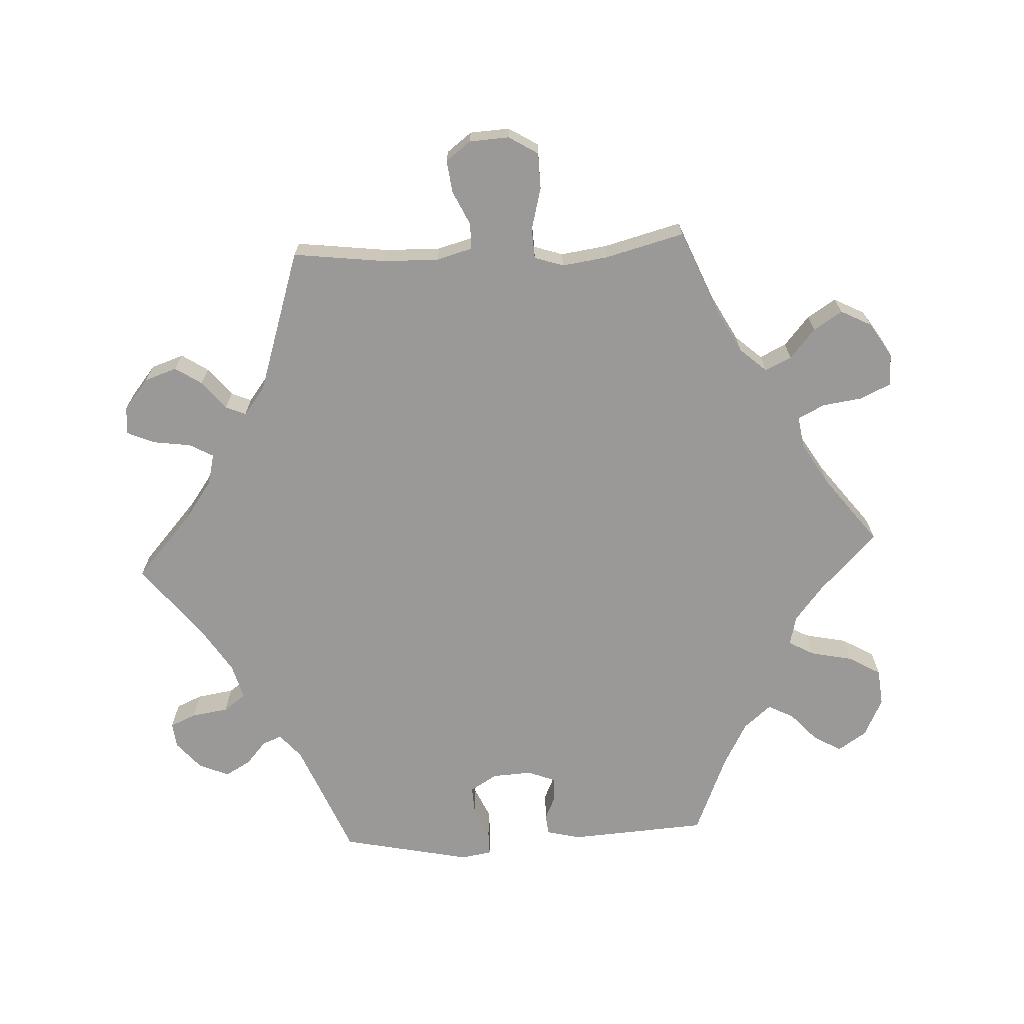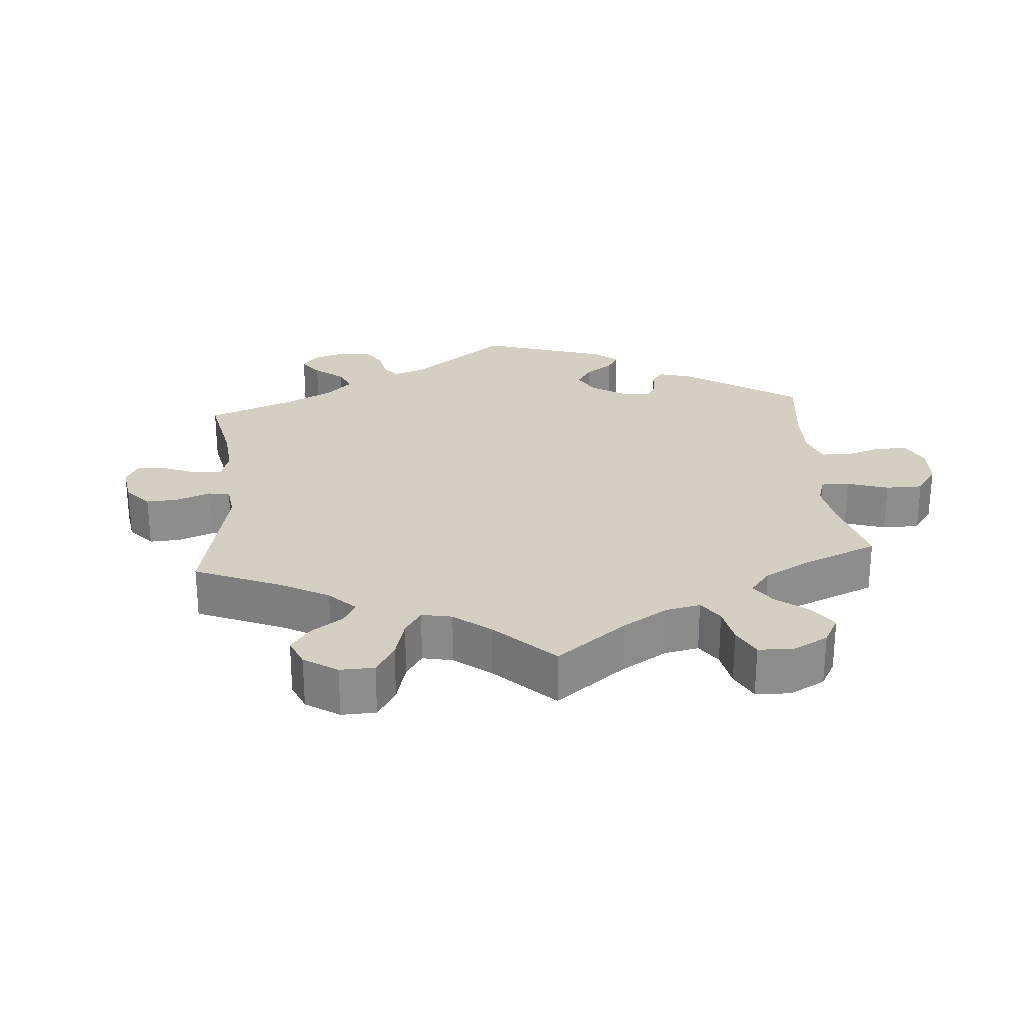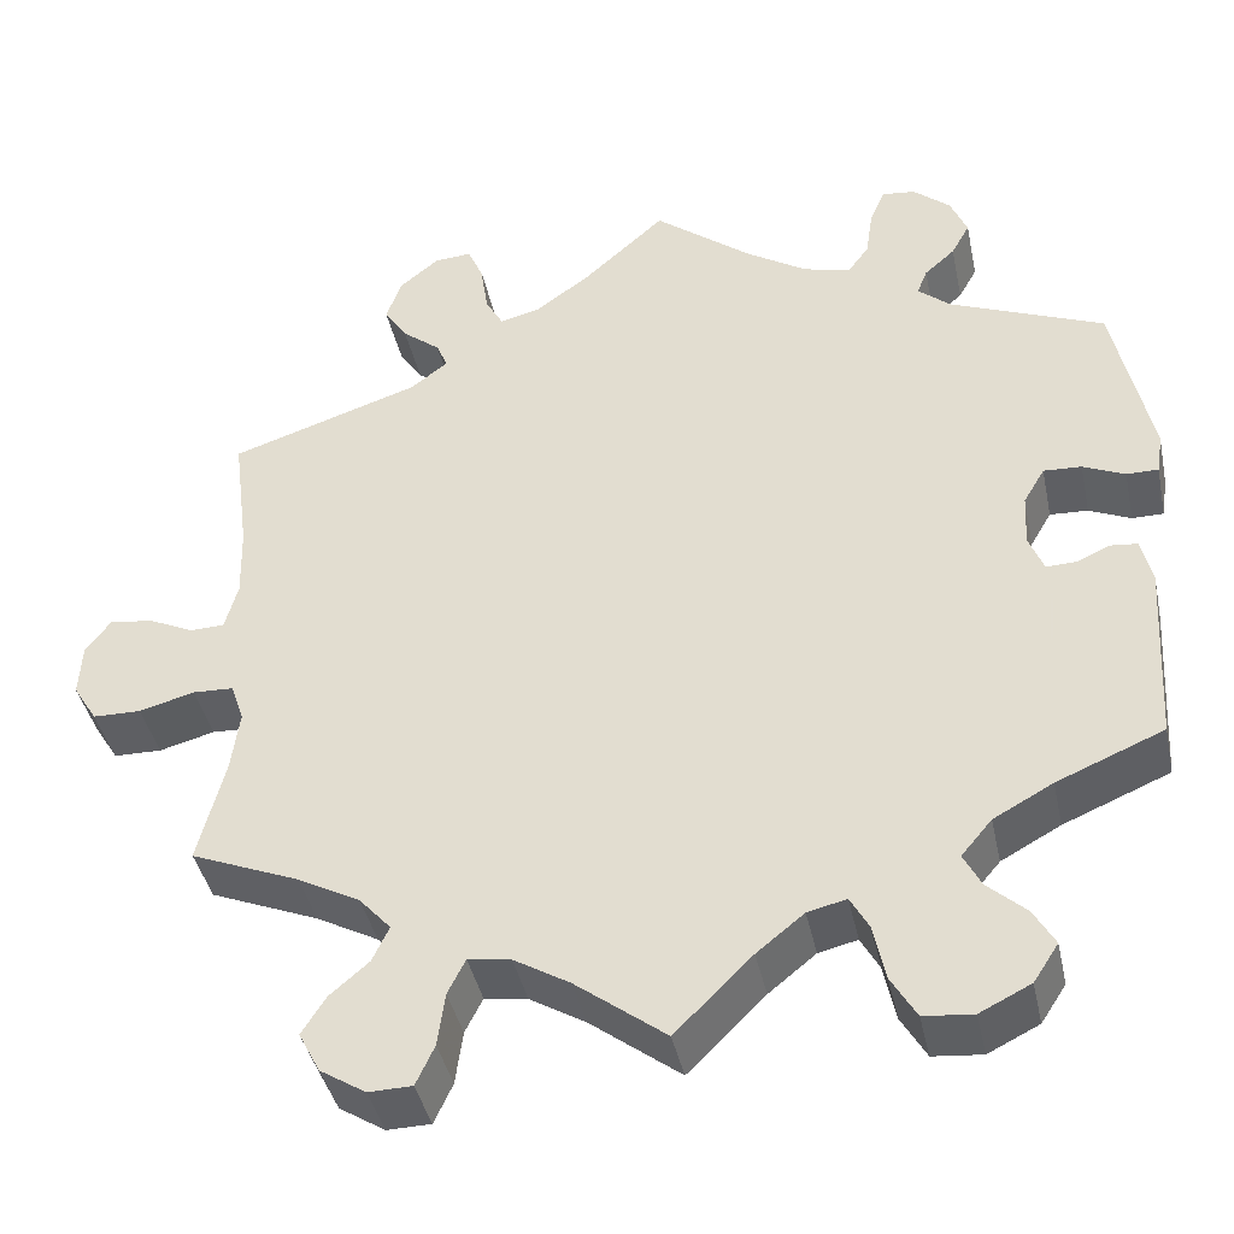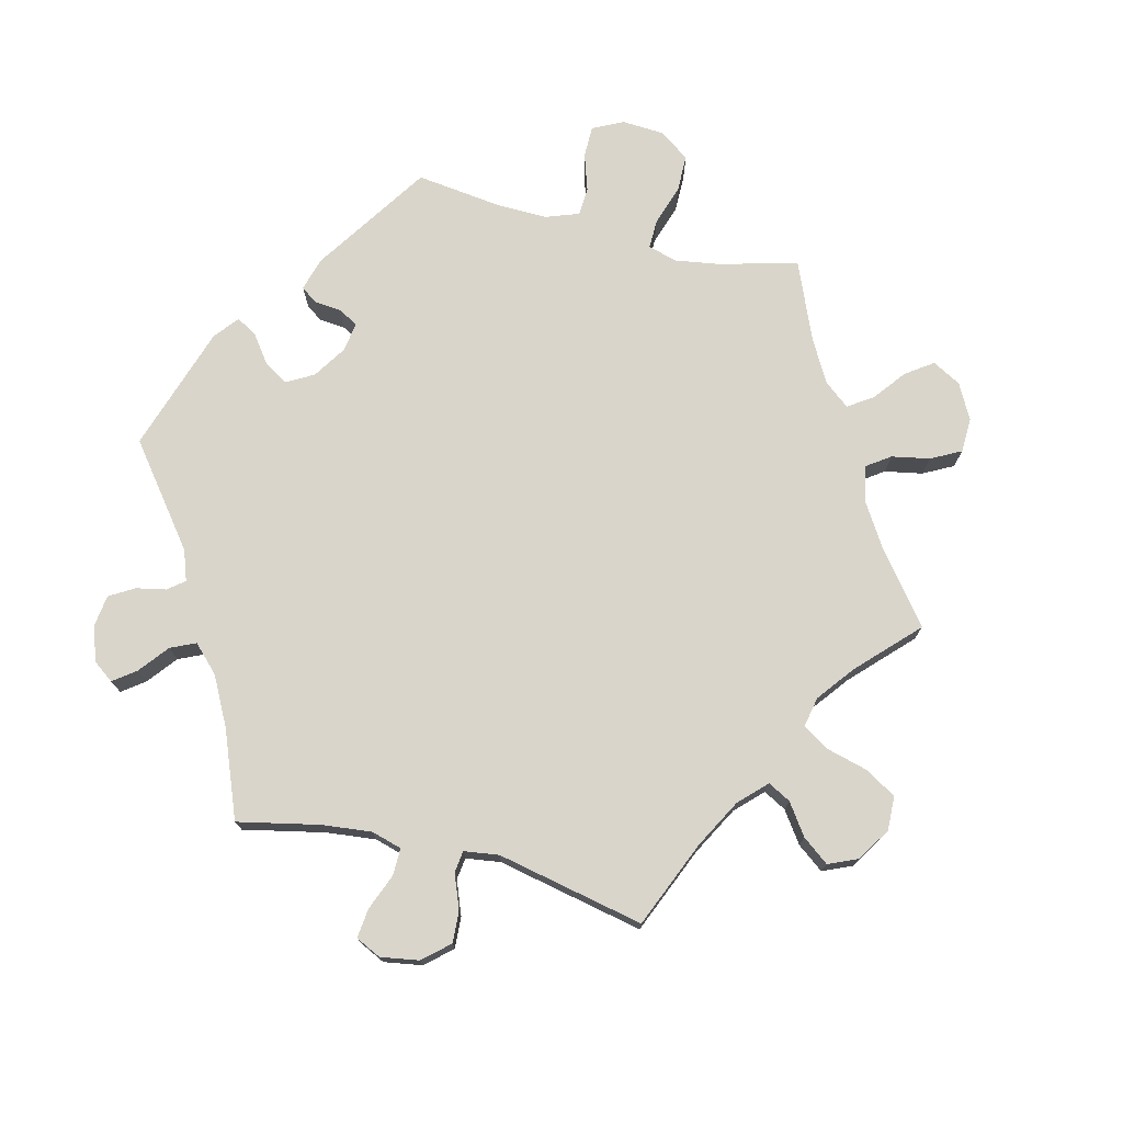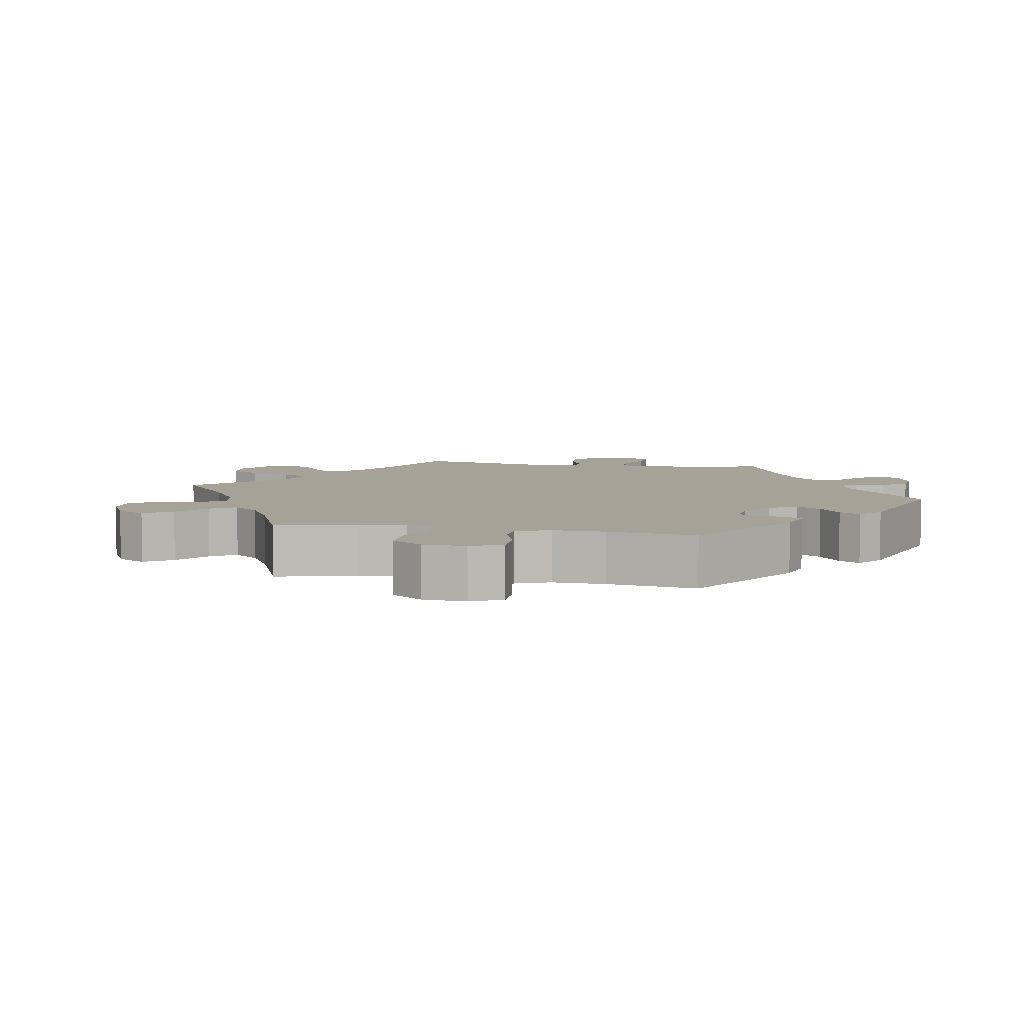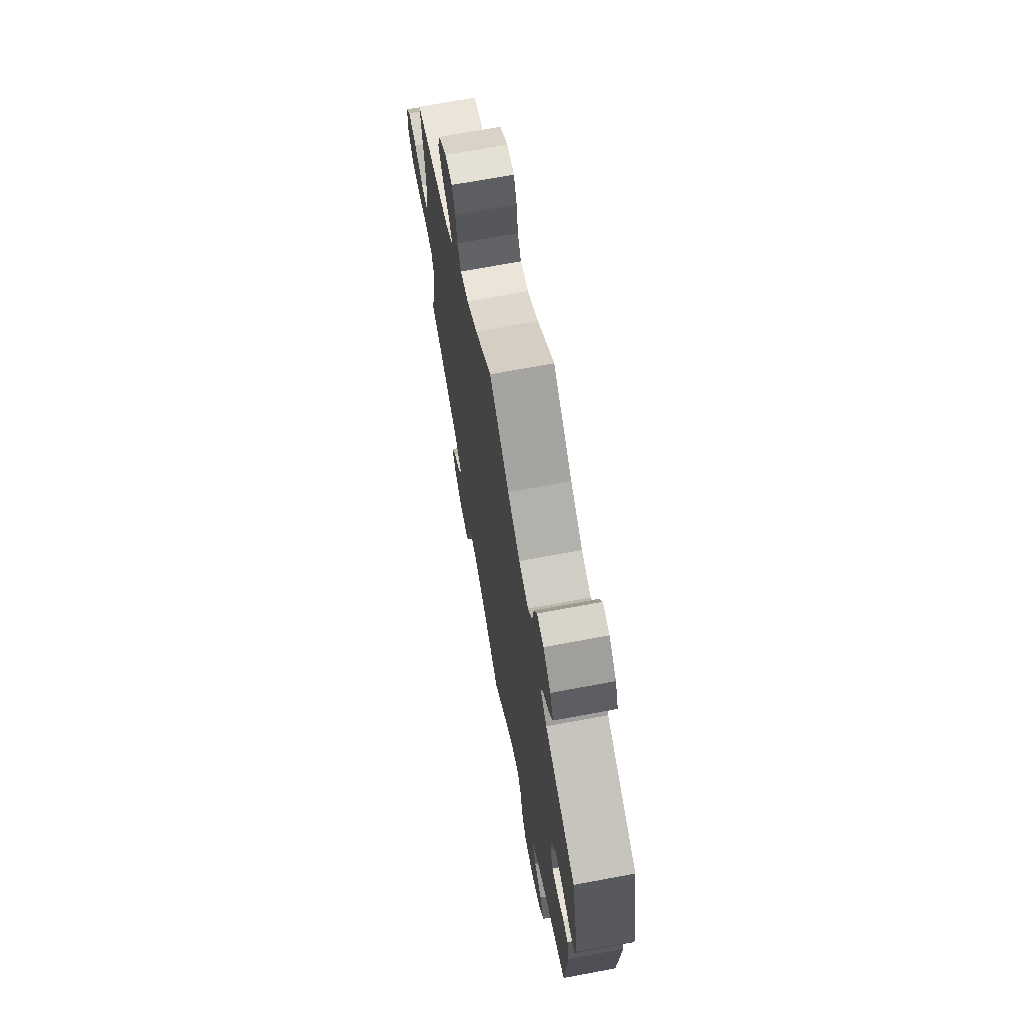
<metadata>
{"format":"obj","ext":"obj","renderer":"f3d","projection":"perspective","resolution":1024,"background":"white","views":[{"elev":-69.1,"azim":93.1,"up":"+Y"},{"elev":25.9,"azim":115.3,"up":"+Y"},{"elev":-41.1,"azim":-168.0,"up":"+Z"},{"elev":74.4,"azim":43.9,"up":"+Y"},{"elev":6.5,"azim":-139.3,"up":"+Y"},{"elev":69.3,"azim":-100.6,"up":"+Z"}]}
</metadata>
<code>
v 0.484 0.07 0.156
v 0.482 0.07 0.077
v 0.496 0.07 0.026
v 0.533 0.07 0.025
v 0.582 0.07 0.048
v 0.629 0.07 0.054
v 0.656 0.07 0.018
v 0.659 0.07 -0.039
v 0.633 0.07 -0.081
v 0.581 0.07 -0.082
v 0.521 0.07 -0.066
v 0.477 0.07 -0.068
v 0.463 0.07 -0.11
v 0.472 0.07 -0.176
v 0.501 0.07 -0.289
v 0.384 0.07 -0.337
v 0.317 0.07 -0.373
v 0.283 0.07 -0.411
v 0.301 0.07 -0.449
v 0.343 0.07 -0.485
v 0.369 0.07 -0.526
v 0.346 0.07 -0.57
v 0.297 0.07 -0.601
v 0.25 0.07 -0.6
v 0.23 0.07 -0.557
v 0.222 0.07 -0.499
v 0.203 0.07 -0.461
v 0.157 0.07 -0.468
v 0.097 0.07 -0.504
v 0 0.07 -0.578
v -0.083 0.07 -0.496
v -0.134 0.07 -0.455
v -0.176 0.07 -0.445
v -0.196 0.07 -0.481
v -0.209 0.07 -0.542
v -0.236 0.07 -0.588
v -0.289 0.07 -0.593
v -0.344 0.07 -0.566
v -0.371 0.07 -0.525
v -0.348 0.07 -0.485
v -0.307 0.07 -0.448
v -0.288 0.07 -0.411
v -0.321 0.07 -0.372
v -0.385 0.07 -0.337
v -0.5 0.07 -0.289
v -0.512 0.07 -0.091
v -0.5 0.07 -0.042
v -0.471 0.07 -0.039
v -0.436 0.07 -0.055
v -0.403 0.07 -0.056
v -0.387 0.07 -0.016
v -0.39 0.07 0.041
v -0.413 0.07 0.08
v -0.454 0.07 0.078
v -0.499 0.07 0.058
v -0.533 0.07 0.058
v -0.54 0.07 0.102
v -0.5 0.07 0.289
v -0.334 0.07 0.357
v -0.299 0.07 0.387
v -0.31 0.07 0.415
v -0.343 0.07 0.444
v -0.363 0.07 0.48
v -0.345 0.07 0.523
v -0.305 0.07 0.557
v -0.269 0.07 0.561
v -0.253 0.07 0.524
v -0.245 0.07 0.471
v -0.222 0.07 0.439
v -0.171 0.07 0.453
v -0.105 0.07 0.495
v 0 0.07 0.578
v 0.089 0.07 0.498
v 0.147 0.07 0.456
v 0.191 0.07 0.445
v 0.21 0.07 0.479
v 0.218 0.07 0.534
v 0.235 0.07 0.573
v 0.275 0.07 0.57
v 0.318 0.07 0.535
v 0.334 0.07 0.488
v 0.309 0.07 0.45
v 0.268 0.07 0.417
v 0.256 0.07 0.388
v 0.296 0.07 0.357
v 0.501 0.07 0.29
v 0.484 0 0.156
v 0.482 0 0.077
v 0.496 0 0.026
v 0.533 0 0.025
v 0.582 0 0.048
v 0.629 0 0.054
v 0.656 0 0.018
v 0.659 0 -0.039
v 0.633 0 -0.081
v 0.581 0 -0.082
v 0.521 0 -0.066
v 0.477 0 -0.068
v 0.463 0 -0.11
v 0.472 0 -0.176
v 0.501 0 -0.289
v 0.384 0 -0.337
v 0.317 0 -0.373
v 0.283 0 -0.411
v 0.301 0 -0.449
v 0.343 0 -0.485
v 0.369 0 -0.526
v 0.346 0 -0.57
v 0.297 0 -0.601
v 0.25 0 -0.6
v 0.23 0 -0.557
v 0.222 0 -0.499
v 0.203 0 -0.461
v 0.157 0 -0.468
v 0.097 0 -0.504
v 0 0 -0.578
v -0.083 0 -0.496
v -0.134 0 -0.455
v -0.176 0 -0.445
v -0.196 0 -0.481
v -0.209 0 -0.542
v -0.236 0 -0.588
v -0.289 0 -0.593
v -0.344 0 -0.566
v -0.371 0 -0.525
v -0.348 0 -0.485
v -0.307 0 -0.448
v -0.288 0 -0.411
v -0.321 0 -0.372
v -0.385 0 -0.337
v -0.5 0 -0.289
v -0.512 0 -0.091
v -0.5 0 -0.042
v -0.471 0 -0.039
v -0.436 0 -0.055
v -0.403 0 -0.056
v -0.387 0 -0.016
v -0.39 0 0.041
v -0.413 0 0.08
v -0.454 0 0.078
v -0.499 0 0.058
v -0.533 0 0.058
v -0.54 0 0.102
v -0.5 0 0.289
v -0.334 0 0.357
v -0.299 0 0.387
v -0.31 0 0.415
v -0.343 0 0.444
v -0.363 0 0.48
v -0.345 0 0.523
v -0.305 0 0.557
v -0.269 0 0.561
v -0.253 0 0.524
v -0.245 0 0.471
v -0.222 0 0.439
v -0.171 0 0.453
v -0.105 0 0.495
v 0 0 0.578
v 0.089 0 0.498
v 0.147 0 0.456
v 0.191 0 0.445
v 0.21 0 0.479
v 0.218 0 0.534
v 0.235 0 0.573
v 0.275 0 0.57
v 0.318 0 0.535
v 0.334 0 0.488
v 0.309 0 0.45
v 0.268 0 0.417
v 0.256 0 0.388
v 0.296 0 0.357
v 0.501 0 0.29
f 85 86 1
f 84 85 1 2
f 80 81 82 83
f 78 79 80 83
f 76 77 78 83
f 75 76 83 84
f 74 75 84 2
f 71 72 73
f 70 71 73 74
f 69 70 74 2
f 65 66 67 68
f 63 64 65 68
f 61 62 63 68
f 60 61 68 69
f 59 60 69 2
f 54 55 56 57
f 53 54 57 58
f 52 53 58 59
f 46 47 48 49
f 44 45 46 49
f 43 44 49 50
f 42 43 50 51
f 38 39 40 41
f 38 41 42
f 37 38 42
f 34 35 36 37
f 33 34 37 42
f 32 33 42 51
f 29 30 31
f 28 29 31 32
f 27 28 32 51
f 23 24 25 26
f 23 26 27
f 22 23 27
f 19 20 21 22
f 18 19 22 27
f 17 18 27 51
f 14 15 16
f 13 14 16 17
f 12 13 17 51
f 8 9 10 11
f 4 5 6 7
f 3 4 7 8
f 52 59 2 3
f 11 12 51 52
f 3 8 11 52
f 87 172 171
f 88 87 171 170
f 169 168 167 166
f 169 166 165 164
f 169 164 163 162
f 170 169 162 161
f 88 170 161 160
f 159 158 157
f 160 159 157 156
f 88 160 156 155
f 154 153 152 151
f 154 151 150 149
f 154 149 148 147
f 155 154 147 146
f 88 155 146 145
f 143 142 141 140
f 144 143 140 139
f 145 144 139 138
f 135 134 133 132
f 135 132 131 130
f 136 135 130 129
f 137 136 129 128
f 127 126 125 124
f 128 127 124
f 128 124 123
f 123 122 121 120
f 128 123 120 119
f 137 128 119 118
f 117 116 115
f 118 117 115 114
f 137 118 114 113
f 112 111 110 109
f 113 112 109
f 113 109 108
f 108 107 106 105
f 113 108 105 104
f 137 113 104 103
f 102 101 100
f 103 102 100 99
f 137 103 99 98
f 97 96 95 94
f 93 92 91 90
f 94 93 90 89
f 89 88 145 138
f 138 137 98 97
f 138 97 94 89
f 1 87 88 2
f 2 88 89 3
f 3 89 90 4
f 4 90 91 5
f 5 91 92 6
f 6 92 93 7
f 7 93 94 8
f 8 94 95 9
f 9 95 96 10
f 10 96 97 11
f 11 97 98 12
f 12 98 99 13
f 13 99 100 14
f 14 100 101 15
f 15 101 102 16
f 16 102 103 17
f 17 103 104 18
f 18 104 105 19
f 19 105 106 20
f 20 106 107 21
f 21 107 108 22
f 22 108 109 23
f 23 109 110 24
f 24 110 111 25
f 25 111 112 26
f 26 112 113 27
f 27 113 114 28
f 28 114 115 29
f 29 115 116 30
f 30 116 117 31
f 31 117 118 32
f 32 118 119 33
f 33 119 120 34
f 34 120 121 35
f 35 121 122 36
f 36 122 123 37
f 37 123 124 38
f 38 124 125 39
f 39 125 126 40
f 40 126 127 41
f 41 127 128 42
f 42 128 129 43
f 43 129 130 44
f 44 130 131 45
f 45 131 132 46
f 46 132 133 47
f 47 133 134 48
f 48 134 135 49
f 49 135 136 50
f 50 136 137 51
f 51 137 138 52
f 52 138 139 53
f 53 139 140 54
f 54 140 141 55
f 55 141 142 56
f 56 142 143 57
f 57 143 144 58
f 58 144 145 59
f 59 145 146 60
f 60 146 147 61
f 61 147 148 62
f 62 148 149 63
f 63 149 150 64
f 64 150 151 65
f 65 151 152 66
f 66 152 153 67
f 67 153 154 68
f 68 154 155 69
f 69 155 156 70
f 70 156 157 71
f 71 157 158 72
f 72 158 159 73
f 73 159 160 74
f 74 160 161 75
f 75 161 162 76
f 76 162 163 77
f 77 163 164 78
f 78 164 165 79
f 79 165 166 80
f 80 166 167 81
f 81 167 168 82
f 82 168 169 83
f 83 169 170 84
f 84 170 171 85
f 85 171 172 86
f 86 172 87 1

</code>
